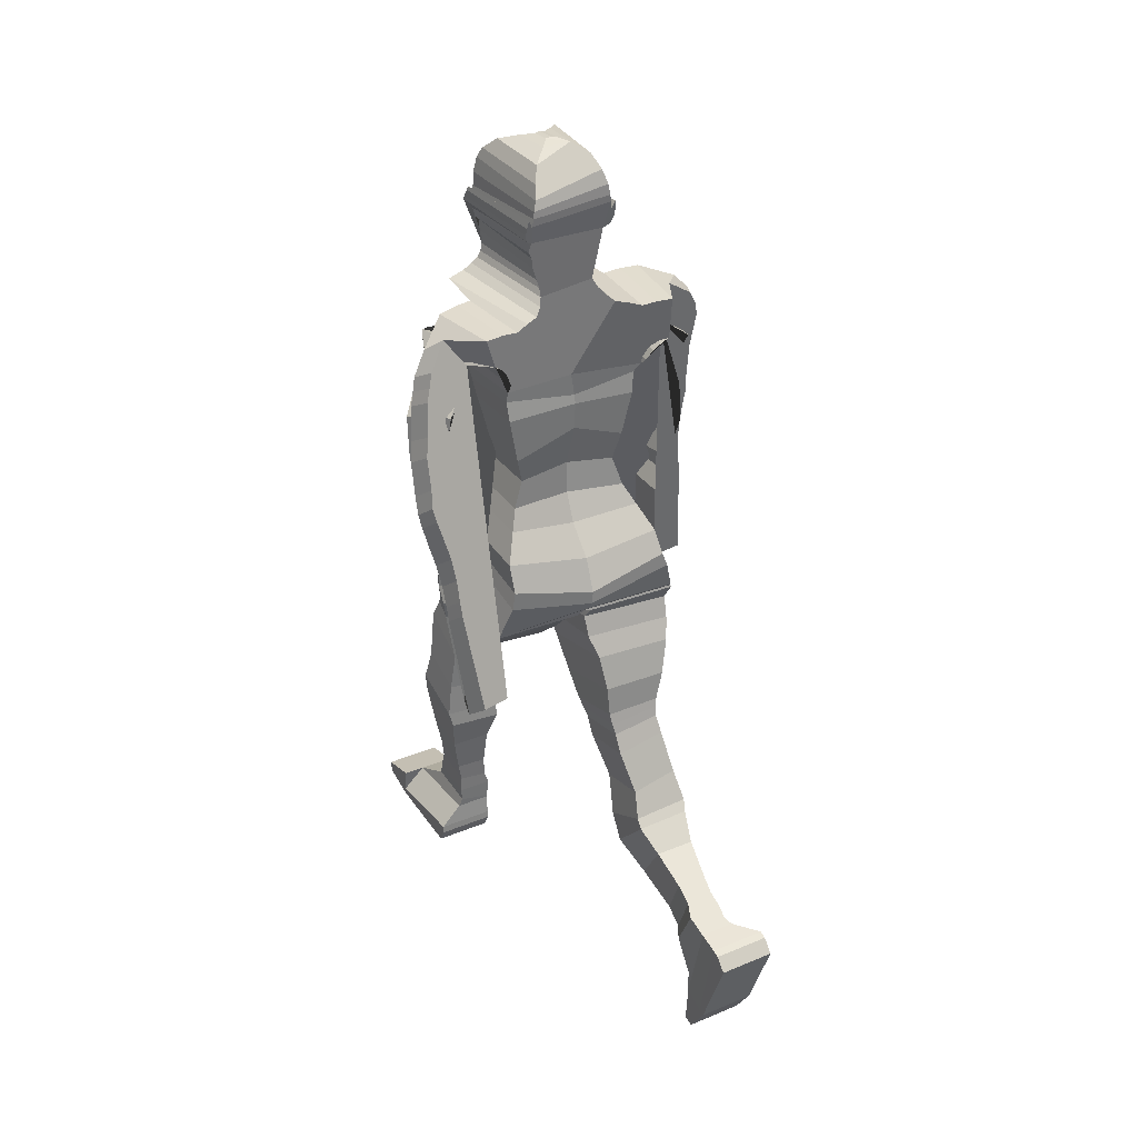
<metadata>
{"format":"obj","ext":"obj","renderer":"f3d","projection":"perspective","resolution":1024,"background":"white","views":[{"elev":32.6,"azim":-29.7,"up":"+Y"}]}
</metadata>
<code>
o Cube_Cube.001
v 0.6035 5.82 -3.582
v 0.6035 5.815 -2.636
v 0.6715 6.812 -3.693
v 0.7119 6.88 -2.645
v 0.6039 6.43 -3.684
v 0.519 6.118 -3.595
v 0.6035 6.413 -2.668
v 0.519 6.12 -2.713
v 0.7322 7.178 -3.929
v 0.7606 7.245 -2.562
v 0.7304 7.116 -2.656
v 0.6979 6.999 -3.848
v 0.8055 7.434 -3.948
v 0.7663 7.319 -2.474
v 0.8692 7.531 -3.957
v 0.8295 7.431 -2.435
v 0.9419 7.602 -3.919
v 0.9002 7.5 -2.404
v 1.038 7.674 -3.835
v 0.9899 7.554 -2.394
v 1.203 7.684 -3.589
v 1.268 7.628 -3.451
v 1.197 7.498 -2.886
v 1.368 7.596 -3.546
v 1.243 7.486 -2.897
v 1.395 7.504 -3.58
v 1.227 7.476 -2.92
v 1.532 7.302 -3.602
v 1.501 7.278 -2.818
v 1.609 6.985 -3.62
v 1.556 7.026 -3.031
v 1.63 6.795 -3.647
v 1.588 6.857 -3.062
v 1.593 6.516 -3.718
v 1.587 6.611 -3.104
v 1.634 6.151 -3.684
v 1.638 6.285 -3.138
v 1.665 5.865 -3.655
v 1.662 6.015 -3.18
v 1.508 5.52 -3.838
v 1.544 5.576 -3.249
v 1.567 5.343 -3.783
v 1.541 5.368 -3.275
v 1.452 5.146 -3.961
v 1.439 5.154 -3.295
v 1.526 4.201 -4.067
v 1.513 4.21 -3.401
v 1.834 4.183 -3.691
v 1.84 4.237 -3.415
v 1.754 5.215 -3.578
v 1.757 5.268 -3.305
v 1.734 5.365 -3.563
v 1.737 5.416 -3.288
v 1.7 5.587 -3.538
v 1.702 5.636 -3.262
v 1.688 5.813 -3.512
v 1.686 5.86 -3.234
v 1.683 5.957 -3.492
v 1.683 6.007 -3.214
v 1.734 6.233 -3.42
v 1.698 6.258 -3.18
v 1.735 6.364 -3.389
v 1.702 6.396 -3.146
v 1.705 6.531 -3.351
v 1.664 6.557 -3.092
v 1.645 6.811 -3.301
v 1.641 6.87 -3.021
v 1.643 7.029 -3.244
v 1.616 7.055 -2.967
v 1.696 7.438 -3.132
v 1.643 7.444 -2.892
v 1.669 7.581 -3.105
v 1.616 7.585 -2.865
v 1.633 7.7 -3.071
v 1.528 7.748 -2.85
v 1.421 7.912 -3
v 1.286 7.899 -2.879
v 1.094 8.021 -3.194
v 1.023 7.977 -2.402
v 0.8832 8.026 -3.212
v 0.8382 7.988 -2.411
v 0.7034 8.006 -3.227
v 0.6794 7.978 -2.419
v 0.5788 8.047 -3.674
v 0.5392 8.027 -2.456
v 0.4398 8.098 -3.686
v 0.4043 8.056 -2.5
v 0.3503 8.156 -3.693
v 0.3289 8.127 -2.562
v 0.2894 8.21 -3.698
v 0.2749 8.194 -2.629
v 0.2642 8.285 -3.699
v 0.2491 8.265 -2.694
v 0.254 8.375 -3.7
v 0.2422 8.327 -2.754
v 0.2758 8.544 -3.695
v 0.2658 8.456 -2.78
v 0.2833 8.673 -3.731
v 0.2744 8.571 -2.775
v 0.3208 8.701 -3.746
v 0.3121 8.646 -2.755
v 0.335 8.753 -3.745
v 0.3262 8.716 -2.718
v 0.3465 8.787 -3.739
v 0.3373 8.772 -2.67
v 0.3493 8.804 -3.752
v 0.3399 8.811 -2.642
v 0.3842 8.846 -3.804
v 0.3748 8.82 -2.642
v 0.4246 8.905 -3.808
v 0.4153 8.86 -2.618
v 0.4446 8.964 -3.756
v 0.4355 8.942 -2.591
v 0.4443 9.047 -3.71
v 0.4352 9.022 -2.566
v 0.4296 9.082 -3.7
v 0.4206 9.11 -2.549
v 0.3917 9.047 -3.71
v 0.3831 9.022 -2.566
v 0.38 9.082 -3.701
v 0.3715 9.11 -2.55
v 0.3767 9.227 -3.701
v 0.3687 9.185 -2.553
v 0.3559 9.39 -3.676
v 0.3486 9.295 -2.562
v 0.3263 9.499 -3.616
v 0.3209 9.428 -2.639
v 0.2645 9.615 -3.473
v 0.2615 9.564 -2.755
v 0.1359 9.651 -3.338
v 0.135 9.646 -2.932
v 0.03666 9.659 -3.268
v 0.03655 9.672 -3.058
v 0.6854 5.631 -3.555
v 0.8026 5.345 -3.46
v 0.8092 5.152 -3.385
v 0.8092 5.152 -2.12
v 0.8026 5.368 -2.279
v 0.6854 5.627 -2.477
v 0.8452 4.954 -3.293
v 0.8452 5.017 -2.081
v 0.9235 4.636 -3.266
v 0.9235 4.726 -2.122
v 0.9515 4.503 -3.267
v 0.9515 4.684 -2.163
v 0.9506 4.658 -2.159
v 0.05198 4.592 -3.462
v 0.05198 4.545 -2.34
v 0.9506 4.47 -3.261
v 0.9476 4.472 -2.277
v 0.02205 4.356 -3.391
v 0.02205 4.425 -2.425
v 0.9476 4.267 -3.244
v 0.9446 4.008 -3.187
v 0.01906 4.217 -2.328
v 0.01906 4.067 -3.285
v 0.9446 4.235 -2.222
v 0.9009 3.747 -3.104
v 0.0742 4.004 -2.187
v 0.0742 3.773 -3.148
v 0.9009 3.995 -2.141
v 0.809 3.627 -2.062
v 0.809 3.385 -2.92
v 0.1072 3.402 -2.925
v 0.1072 3.646 -2.061
v 0.7216 3.322 -2.035
v 0.1216 3.131 -2.714
v 0.1216 3.319 -2.033
v 0.7216 3.133 -2.715
v 0.1397 3.038 -2.642
v 0.1397 3.19 -1.999
v 0.6986 3.084 -2.679
v 0.6986 3.236 -2.014
v 0.6909 3.135 -1.986
v 0.1635 2.931 -2.581
v 0.6909 2.989 -2.597
v 0.1635 3.068 -1.968
v 0.7191 2.799 -2.539
v 0.1723 2.861 -1.871
v 0.1723 2.727 -2.495
v 0.7191 2.937 -1.907
v 0.2512 2.43 -1.674
v 0.7737 2.386 -2.249
v 0.2512 2.297 -2.239
v 0.7737 2.504 -1.718
v 0.8163 2.198 -1.546
v 0.205 1.876 -2.072
v 0.205 2.165 -1.535
v 0.8163 2.003 -2.121
v 0.1902 1.626 -1.884
v 0.7774 2.099 -1.46
v 0.1902 2.091 -1.444
v 0.7774 1.777 -2.028
v 0.7016 1.879 -1.196
v 0.2658 1.43 -1.475
v 0.2658 1.885 -1.19
v 0.7016 1.432 -1.498
v 0.2867 1.286 -0.9609
v 0.2867 1.72 -0.788
v 0.6256 1.72 -0.8118
v 0.6256 1.321 -1.04
v 0.5865 1.213 -0.8196
v 0.5865 1.642 -0.6033
v 0.2738 1.172 -0.7525
v 0.2738 1.626 -0.5677
v 0.2179 1.09 -0.6493
v 0.2179 1.561 -0.4274
v 0.5951 1.092 -0.6536
v 0.5951 1.563 -0.4317
v 0.2373 0.7329 -0.453
v 0.2373 1.475 -0.2255
v 0.5762 1.506 -0.2962
v 0.5762 0.9888 -0.517
v 0.6182 1.468 -0.2112
v 0.241 1.468 -0.2107
v 0.6182 0.4778 -0.4509
v 0.241 0.4775 -0.4503
v 0.2417 0.3582 -0.2104
v 0.8551 1.417 0.005896
v 0.2417 1.417 0.006471
v 0.8551 0.3584 -0.211
v 0.2418 0.3549 -0.1942
v 0.8551 1.393 0.08706
v 0.2418 1.393 0.08763
v 0.8551 0.3551 -0.1948
v 0.8552 0.3401 -0.1393
v 0.8552 1.261 0.2098
v 0.2418 0.3398 -0.1387
v 0.2418 1.261 0.2104
v 0.855 0.4752 -0.4502
v 0.8551 0.01509 -0.4396
v 0.2417 0.01483 -0.439
v 0.8551 0.01176 -0.4234
v 0.2418 0.01151 -0.4228
v 0.2418 -0.003537 -0.3673
v 0.8552 -0.003283 -0.3679
v 0.2416 0.4749 -0.4496
v 0.855 0.02401 -0.4829
v 0.2416 0.02376 -0.4824
v -0.6357 5.82 -3.654
v -0.6357 5.815 -2.748
v -0.6754 6.812 -3.72
v -0.721 6.898 -2.673
v -0.01409 6.99 -3.922
v -0.01612 5.848 -3.654
v -0.01612 6.977 -2.564
v -0.01612 5.843 -2.737
v -0.6232 6.455 -3.694
v -0.5513 6.118 -3.625
v -0.6357 6.413 -2.676
v -0.5513 6.12 -2.748
v -0.01548 6.552 -3.703
v -0.01612 6.226 -3.652
v -0.01612 6.685 -2.585
v -0.01612 6.197 -2.748
v 0.0104 7.428 -4
v -0.01434 7.273 -2.651
v -0.7374 7.114 -2.709
v -0.01612 7.071 -2.586
v -0.6952 6.973 -3.888
v -0.006629 7.221 -3.981
v -0.7251 7.135 -3.981
v -0.7592 7.263 -2.63
v -0.816 7.349 -4.026
v -0.7579 7.372 -2.561
v -0.8893 7.417 -4.042
v -0.8145 7.515 -2.54
v -0.9676 7.46 -4.006
v -0.8788 7.599 -2.516
v -1.064 7.498 -3.921
v -0.9597 7.655 -2.505
v -1.19 7.459 -3.659
v -1.203 7.358 -3.492
v -1.043 7.497 -2.966
v -1.338 7.241 -3.531
v -1.033 7.396 -2.958
v -1.368 7.105 -3.521
v -1.049 7.269 -2.933
v -1.527 6.837 -3.405
v -1.365 7.1 -2.707
v -1.591 6.463 -3.241
v -1.386 6.734 -2.779
v -1.589 6.236 -3.156
v -1.376 6.532 -2.715
v -1.529 5.916 -3.074
v -1.266 6.223 -2.62
v -1.553 5.621 -2.852
v -1.357 5.943 -2.476
v -1.57 5.413 -2.681
v -1.351 5.675 -2.36
v -1.56 5.151 -2.735
v -1.37 5.411 -2.254
v -1.577 5.016 -2.6
v -1.388 5.252 -2.191
v -1.501 4.761 -2.714
v -1.269 5.048 -2.16
v -1.472 3.86 -2.402
v -1.239 4.148 -1.849
v -1.631 4.006 -1.967
v -1.552 4.171 -1.753
v -1.664 4.989 -2.307
v -1.608 5.157 -2.101
v -1.66 5.131 -2.359
v -1.605 5.299 -2.154
v -1.659 5.343 -2.441
v -1.596 5.51 -2.232
v -1.683 5.562 -2.522
v -1.61 5.728 -2.308
v -1.71 5.704 -2.577
v -1.643 5.894 -2.363
v -1.765 5.969 -2.639
v -1.685 6.114 -2.453
v -1.783 6.11 -2.685
v -1.708 6.256 -2.501
v -1.773 6.286 -2.755
v -1.687 6.442 -2.549
v -1.741 6.608 -2.892
v -1.671 6.757 -2.658
v -1.698 6.814 -2.952
v -1.622 6.948 -2.718
v -1.653 7.169 -3.017
v -1.568 7.279 -2.811
v -1.613 7.309 -3.048
v -1.526 7.417 -2.84
v -1.584 7.456 -3.062
v -1.481 7.565 -2.87
v -1.472 7.742 -3.044
v -1.309 7.85 -2.945
v -1.179 7.97 -3.262
v -1.069 7.986 -2.464
v -0.973 8.016 -3.273
v -0.8874 8.003 -2.468
v -0.8283 8.03 -3.28
v -0.7286 7.995 -2.47
v -0.8362 8.098 -3.725
v -0.599 8.045 -2.495
v -0.6712 8.155 -3.724
v -0.4786 8.079 -2.526
v -0.5773 8.212 -3.722
v -0.4102 8.151 -2.582
v -0.5103 8.263 -3.72
v -0.3674 8.221 -2.644
v -0.4747 8.328 -3.717
v -0.3489 8.291 -2.706
v -0.4574 8.407 -3.715
v -0.3433 8.35 -2.764
v -0.48 8.558 -3.706
v -0.3751 8.474 -2.79
v -0.4742 8.675 -3.738
v -0.3885 8.585 -2.784
v -0.5079 8.698 -3.752
v -0.4276 8.655 -2.763
v -0.5195 8.746 -3.75
v -0.4432 8.722 -2.726
v -0.5287 8.777 -3.744
v -0.455 8.776 -2.678
v -0.5316 8.793 -3.756
v -0.4583 8.814 -2.649
v -0.5658 8.829 -3.808
v -0.4923 8.821 -2.649
v -0.6028 8.882 -3.81
v -0.5311 8.858 -2.625
v -0.6183 8.939 -3.758
v -0.5513 8.936 -2.597
v -0.6157 9.019 -3.71
v -0.5519 9.015 -2.571
v -0.6015 9.054 -3.701
v -0.5391 9.101 -2.554
v -0.561 9.024 -3.711
v -0.4979 9.017 -2.572
v -0.5479 9.059 -3.702
v -0.4848 9.104 -2.555
v -0.5406 9.2 -3.701
v -0.4805 9.177 -2.558
v -0.5138 9.361 -3.674
v -0.4585 9.286 -2.566
v -0.4795 9.471 -3.615
v -0.4187 9.418 -2.641
v -0.3845 9.596 -3.472
v -0.337 9.557 -2.757
v -0.2088 9.644 -3.337
v -0.1694 9.645 -2.933
v -0.07511 9.658 -3.268
v -0.0685 9.672 -3.058
v -0.0159 9.668 -3.268
v -0.01601 9.68 -3.058
v -0.9837 4.364 -2.616
v -0.01612 4.964 -3.542
v -0.01612 5.261 -3.664
v -0.01612 5.552 -3.693
v -0.7177 5.639 -3.643
v -0.8348 5.374 -3.634
v -0.8415 5.199 -3.59
v -0.8415 5.015 -2.39
v -0.8348 5.293 -2.516
v -0.7177 5.597 -2.655
v -0.01612 5.532 -2.607
v -0.01612 5.241 -2.323
v -0.01612 4.89 -2.179
v -0.8774 5.028 -3.519
v -0.01612 4.734 -2.203
v -0.01612 4.848 -3.519
v -0.8774 4.828 -2.379
v -0.9557 4.851 -3.524
v -0.01612 4.657 -2.243
v -0.01612 4.767 -3.519
v -0.9557 4.403 -2.55
v -0.9837 4.795 -3.569
v -0.01612 4.669 -3.5
v -0.01612 4.56 -2.361
v -0.08421 4.66 -3.525
v -0.9829 4.33 -2.63
v -0.08421 4.485 -2.401
v -0.9829 4.777 -3.577
v -0.9798 4.193 -2.869
v -0.05428 4.632 -3.599
v -0.05428 4.273 -2.687
v -0.9798 4.717 -3.661
v -0.9768 4.601 -3.817
v -0.0513 4.558 -3.768
v -0.0513 4.034 -2.928
v -0.9768 3.988 -3.079
v -0.9332 4.448 -4
v -0.1064 4.453 -3.986
v -0.9332 3.795 -3.278
v -0.1064 3.826 -3.16
v -0.1395 4.187 -4.261
v -0.8412 3.565 -3.602
v -0.1395 3.582 -3.589
v -0.8412 4.176 -4.265
v -0.1538 3.868 -4.415
v -0.7539 3.424 -3.892
v -0.1538 3.427 -3.903
v -0.7539 3.872 -4.409
v -0.7308 3.814 -4.439
v -0.172 3.349 -3.979
v -0.172 3.749 -4.472
v -0.7308 3.377 -3.955
v -0.7232 3.685 -4.488
v -0.1958 3.273 -4.037
v -0.1958 3.616 -4.536
v -0.7232 3.317 -4.009
v -0.2046 3.087 -4.075
v -0.2046 3.363 -4.611
v -0.7513 3.161 -4.065
v -0.7513 3.456 -4.603
v -0.8059 2.92 -4.59
v -0.2834 2.86 -4.607
v -0.8059 2.733 -4.091
v -0.2834 2.648 -4.083
v -0.2372 2.486 -4.706
v -0.8486 2.555 -4.685
v -0.8486 2.363 -4.078
v -0.2372 2.32 -4.077
v -0.8096 2.32 -4.743
v -0.2225 2.265 -4.752
v -0.8096 2.188 -4.065
v -0.2225 2.139 -4.069
v -0.7338 1.888 -4.733
v -0.298 1.789 -4.201
v -0.298 1.888 -4.737
v -0.7338 1.791 -4.201
v -0.6578 1.39 -4.262
v -0.3189 1.402 -4.719
v -0.3189 1.372 -4.261
v -0.6578 1.488 -4.711
v -0.3061 1.168 -4.759
v -0.3061 1.139 -4.278
v -0.6187 1.178 -4.281
v -0.6187 1.244 -4.742
v -0.2501 1.043 -4.803
v -0.2501 0.9862 -4.285
v -0.6274 1.048 -4.803
v -0.6274 0.9908 -4.288
v -0.2695 0.7671 -4.302
v -0.6084 0.8855 -4.856
v -0.2695 0.742 -5.077
v -0.6084 0.8442 -4.295
v -0.6505 0.6573 -5.318
v -0.2732 0.751 -4.303
v -0.2732 0.6567 -5.318
v -0.6505 0.7516 -4.303
v -0.8873 0.5297 -4.281
v -0.274 0.3911 -5.353
v -0.8873 0.3917 -5.353
v -0.274 0.529 -4.281
v -0.8874 0.4451 -4.277
v -0.274 0.3746 -5.351
v -0.274 0.4444 -4.278
v -0.8874 0.3753 -5.351
v -0.8874 0.2861 -4.363
v -0.2741 0.3173 -5.347
v -0.8872 0.6558 -5.32
v -0.2741 0.2855 -4.363
v -0.8874 0.3179 -5.347
v -0.8873 0.4967 -5.752
v -0.274 0.4961 -5.752
v -0.8874 0.4803 -5.75
v -0.274 0.4796 -5.75
v -0.2741 0.4223 -5.746
v -0.8874 0.423 -5.746
v -0.2738 0.6552 -5.32
v -0.2739 0.54 -5.758
v -0.8872 0.5406 -5.758
f 253 6 1 245
f 6 8 2 1
f 8 255 247 2
f 244 3 5 252
f 252 5 6 253
f 3 4 7 5
f 5 7 8 6
f 4 246 254 7
f 7 254 255 8
f 10 9 256 257
f 259 11 10 257
f 11 12 9 10
f 12 261 256 9
f 246 4 11 259
f 4 3 12 11
f 3 244 261 12
f 14 13 15 16
f 16 15 17 18
f 18 17 19 20
f 23 25 27 29 31 33 35 37 39 41 43 45 47 49 51 53 55 57 59 61 63 65 67 69 71 73 75 77
f 10 14 16 18 20 79 81 83 85 87 257
f 23 22 24 25
f 25 24 26 27
f 27 26 28 29
f 29 28 30 31
f 31 30 32 33
f 33 32 34 35
f 35 34 36 37
f 37 36 38 39
f 39 38 40 41
f 41 40 42 43
f 43 42 44 45
f 45 44 46 47
f 47 46 48 49
f 49 48 50 51
f 51 50 52 53
f 53 52 54 55
f 55 54 56 57
f 57 56 58 59
f 59 58 60 61
f 61 60 62 63
f 63 62 64 65
f 65 64 66 67
f 67 66 68 69
f 69 68 70 71
f 71 70 72 73
f 73 72 74 75
f 75 74 76 77
f 77 76 78 79
f 79 78 80 81
f 81 80 82 83
f 83 82 84 85
f 85 84 86 87
f 87 86 88 89
f 89 88 90 91
f 91 90 92 93
f 93 92 94 95
f 95 94 96 97
f 97 96 98 99
f 99 98 100 101
f 101 100 102 103
f 103 102 104 105
f 105 104 106 107
f 107 106 108 109
f 109 108 110 111
f 111 110 112 113
f 113 112 114 115
f 115 114 116 117
f 117 116 118 119
f 119 118 120 121
f 121 120 122 123
f 123 122 124 125
f 125 124 126 127
f 127 126 128 129
f 129 128 130 131
f 131 130 132 133
f 133 132 385 386
f 23 77 79 20
f 256 385 132 130 128 126 124 122 120 118 116 114 112 110 108 106 104 102 100 98 96 94 92 90 88 86 84 82 80 78 76 74 72 70 68 66 64 62 60 58 56 54 52 50 48 46 44 42 40 38 36 34 32 30 28 26 24 22 21 19 17 15 13 9
f 245 1 134 390
f 390 134 135 389
f 389 135 136 388
f 2 247 397 139
f 139 397 398 138
f 138 398 399 137
f 1 2 139 134
f 134 139 138 135
f 135 138 137 136
f 388 136 140 402
f 137 399 401 141
f 136 137 141 140
f 402 140 142 406
f 141 401 405 143
f 140 141 143 142
f 168 167 170 171
f 196 195 198 199
f 229 228 226 227
f 253 245 240 249
f 249 240 241 251
f 251 241 247 255
f 261 256 257 259
f 244 252 248 242
f 252 253 249 248
f 242 248 250 243
f 248 249 251 250
f 243 250 254 246
f 250 251 255 254
f 246 259 258 243
f 243 258 260 242
f 244 261 259 246
f 242 260 261 244
f 263 265 264 262
f 265 267 266 264
f 267 269 268 266
f 269 271 270 268
f 274 328 326 324 322 320 318 316 314 312 310 308 306 304 302 300 298 296 294 292 290 288 286 284 282 280 278 276
f 330 328 274 271
f 274 276 275 273
f 276 278 277 275
f 278 280 279 277
f 280 282 281 279
f 282 284 283 281
f 284 286 285 283
f 286 288 287 285
f 288 290 289 287
f 290 292 291 289
f 292 294 293 291
f 294 296 295 293
f 296 298 297 295
f 298 300 299 297
f 300 302 301 299
f 302 304 303 301
f 304 306 305 303
f 306 308 307 305
f 308 310 309 307
f 310 312 311 309
f 312 314 313 311
f 314 316 315 313
f 316 318 317 315
f 318 320 319 317
f 320 322 321 319
f 322 324 323 321
f 324 326 325 323
f 326 328 327 325
f 328 330 329 327
f 330 332 331 329
f 332 334 333 331
f 334 336 335 333
f 336 338 337 335
f 338 340 339 337
f 340 342 341 339
f 342 344 343 341
f 344 346 345 343
f 346 348 347 345
f 348 350 349 347
f 350 352 351 349
f 352 354 353 351
f 354 356 355 353
f 356 358 357 355
f 358 360 359 357
f 360 362 361 359
f 362 364 363 361
f 364 366 365 363
f 366 368 367 365
f 368 370 369 367
f 370 372 371 369
f 372 374 373 371
f 374 376 375 373
f 376 378 377 375
f 378 380 379 377
f 380 382 381 379
f 382 384 383 381
f 384 386 385 383
f 20 19 21 22 23
f 245 390 391 240
f 390 389 392 391
f 389 388 393 392
f 241 396 397 247
f 396 395 398 397
f 395 394 399 398
f 240 391 396 241
f 391 392 395 396
f 392 393 394 395
f 388 402 400 393
f 394 403 401 399
f 393 400 403 394
f 402 406 404 400
f 403 407 405 401
f 400 404 407 403
f 426 429 428 425
f 454 458 457 453
f 406 142 144 409
f 10 9 13 14
f 143 405 410 145
f 142 143 145 144
f 410 145 146 148
f 409 144 149 147
f 410 409 147 148
f 144 145 146 149
f 148 146 150 152
f 147 149 153 151
f 148 147 151 152
f 149 146 150 153
f 152 150 157 155
f 151 153 154 156
f 152 151 156 155
f 153 150 157 154
f 155 157 161 159
f 156 154 158 160
f 155 156 160 159
f 154 157 161 158
f 159 161 162 165
f 160 158 163 164
f 159 160 164 165
f 158 161 162 163
f 165 162 166 168
f 164 163 169 167
f 165 164 167 168
f 163 162 166 169
f 168 166 173 171
f 167 169 172 170
f 169 166 173 172
f 171 173 174 177
f 170 172 176 175
f 171 170 175 177
f 172 173 174 176
f 177 174 181 179
f 175 176 178 180
f 177 175 180 179
f 176 174 181 178
f 179 181 185 182
f 180 178 183 184
f 179 180 184 182
f 178 181 185 183
f 182 185 186 188
f 184 183 189 187
f 182 184 187 188
f 183 185 186 189
f 188 186 191 192
f 187 189 193 190
f 188 187 190 192
f 189 186 191 193
f 192 191 194 196
f 190 193 197 195
f 192 190 195 196
f 193 191 194 197
f 196 194 200 199
f 195 197 201 198
f 197 194 200 201
f 199 200 203 205
f 198 201 202 204
f 199 198 204 205
f 201 200 203 202
f 205 203 209 207
f 204 202 208 206
f 205 204 206 207
f 202 203 209 208
f 207 209 212 211
f 206 208 213 210
f 207 206 210 211
f 208 209 212 213
f 211 212 214 215
f 210 213 216 217
f 211 210 217 215
f 213 212 214 216
f 215 214 219 220
f 217 216 221 218
f 215 217 218 220
f 216 214 219 221
f 231 232 239 238
f 220 219 223 224
f 225 226 236 233
f 221 225 233 231
f 222 218 232 234
f 220 218 222 224
f 221 219 223 225
f 226 228 235 236
f 224 223 227 229
f 228 222 234 235
f 224 222 228 229
f 225 223 227 226
f 232 231 233 234
f 234 233 236 235
f 237 230 238 239
f 232 218 237 239
f 221 231 238 230
f 218 221 230 237
f 406 409 408 404
f 263 257 256 262
f 259 257 263 258
f 258 263 262 260
f 260 262 256 261
f 271 274 273 272 270
f 256 262 264 266 268 270 272 273 275 277 279 281 283 285 287 289 291 293 295 297 299 301 303 305 307 309 311 313 315 317 319 321 323 325 327 329 331 333 335 337 339 341 343 345 347 349 351 353 355 357 359 361 363 365 367 369 371 373 375 377 379 381 383 385
f 407 387 410 405
f 404 408 387 407
f 410 413 412 387
f 409 411 414 408
f 410 413 411 409
f 408 414 412 387
f 413 417 415 412
f 411 416 418 414
f 413 417 416 411
f 414 418 415 412
f 417 421 422 415
f 416 420 419 418
f 417 421 420 416
f 418 419 422 415
f 421 426 425 422
f 420 424 423 419
f 421 426 424 420
f 419 423 425 422
f 424 427 430 423
f 426 429 427 424
f 423 430 428 425
f 429 433 432 428
f 427 431 434 430
f 429 433 431 427
f 430 434 432 428
f 433 436 438 432
f 431 437 435 434
f 433 436 437 431
f 434 435 438 432
f 436 440 442 438
f 437 441 439 435
f 436 440 441 437
f 435 439 442 438
f 440 443 445 442
f 441 444 446 439
f 440 443 444 441
f 439 446 445 442
f 443 450 449 445
f 444 448 447 446
f 443 450 448 444
f 446 447 449 445
f 450 454 453 449
f 448 451 452 447
f 450 454 451 448
f 447 452 453 449
f 451 456 455 452
f 454 458 456 451
f 452 455 457 453
f 458 460 462 457
f 456 461 459 455
f 458 460 461 456
f 455 459 462 457
f 460 465 463 462
f 461 464 466 459
f 460 465 464 461
f 459 466 463 462
f 465 468 469 463
f 464 467 470 466
f 465 468 467 464
f 466 470 469 463
f 468 472 474 469
f 467 471 473 470
f 468 472 471 467
f 470 473 474 469
f 472 475 478 474
f 471 477 476 473
f 472 475 477 471
f 473 476 478 474
f 475 480 482 478
f 477 481 479 476
f 475 480 481 477
f 476 479 482 478
f 480 486 483 482
f 481 484 485 479
f 480 486 484 481
f 479 485 483 482
f 496 504 503 497
f 486 489 487 483
f 490 498 501 495
f 485 496 498 490
f 488 499 497 484
f 486 489 488 484
f 485 490 487 483
f 494 491 495 492
f 495 501 500 492
f 489 494 491 487
f 492 500 499 488
f 489 494 492 488
f 490 495 491 487
f 497 499 498 496
f 499 500 501 498
f 502 503 504 493
f 497 503 502 484
f 485 493 504 496
f 484 502 493 485
f 131 133 386 384
f 384 382 131
f 123 125 374 372
f 125 127 376 374
f 127 129 131 380 378 376
f 380 131 382
f 121 123 372 370
f 109 111 113 115 117 119 121 107
f 360 358 370 368 366 364 362
f 370 358 107 121
f 93 95 97 99 101 103 105 107 358 356 354 352 350 348 346 344 342
f 263 257 87 89 91 93 342 340 338 336 334 332 330 271 269 267 265

</code>
